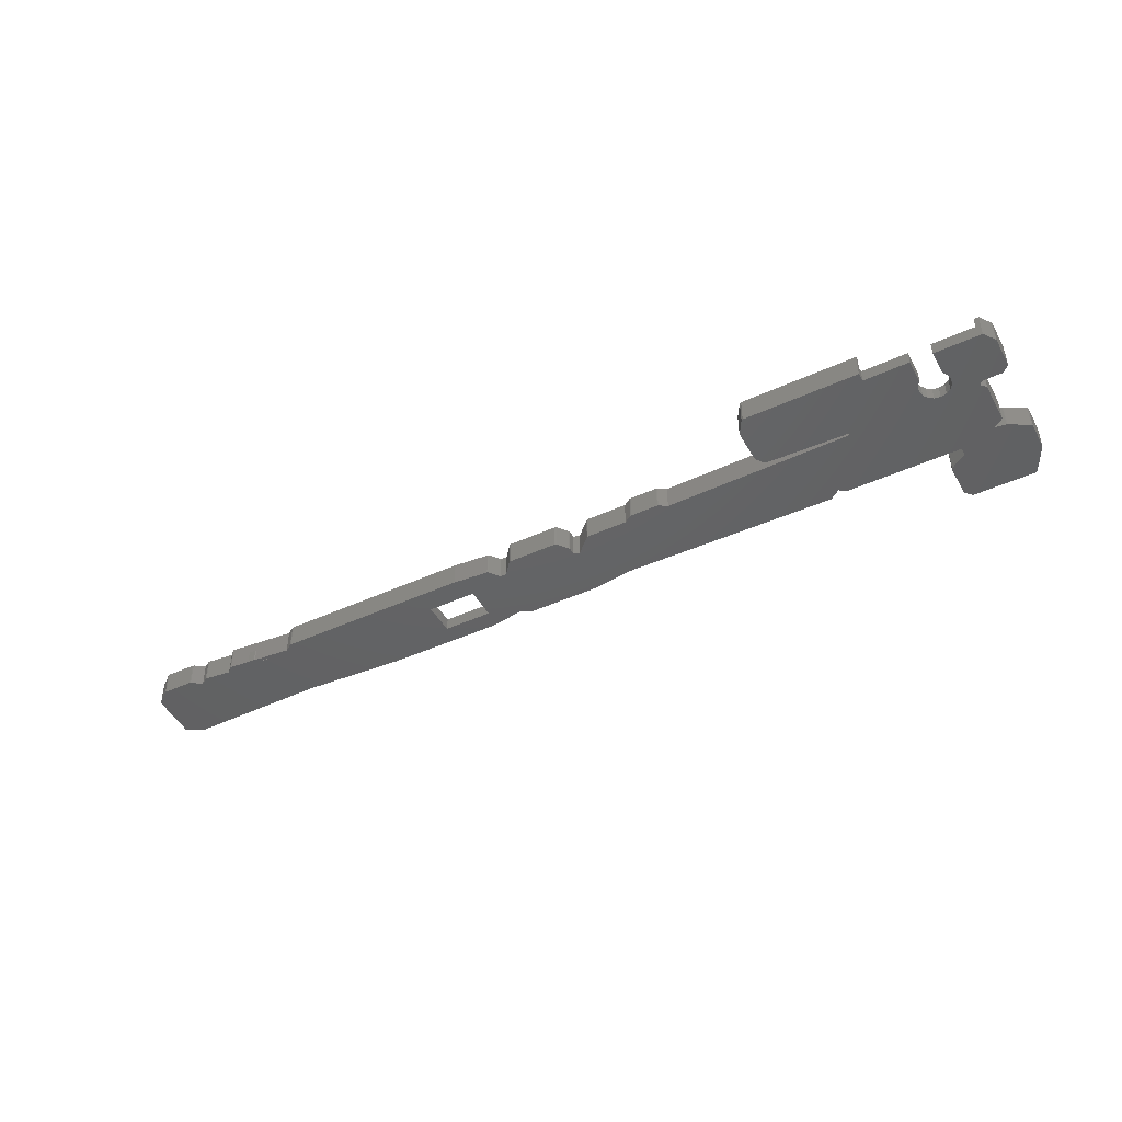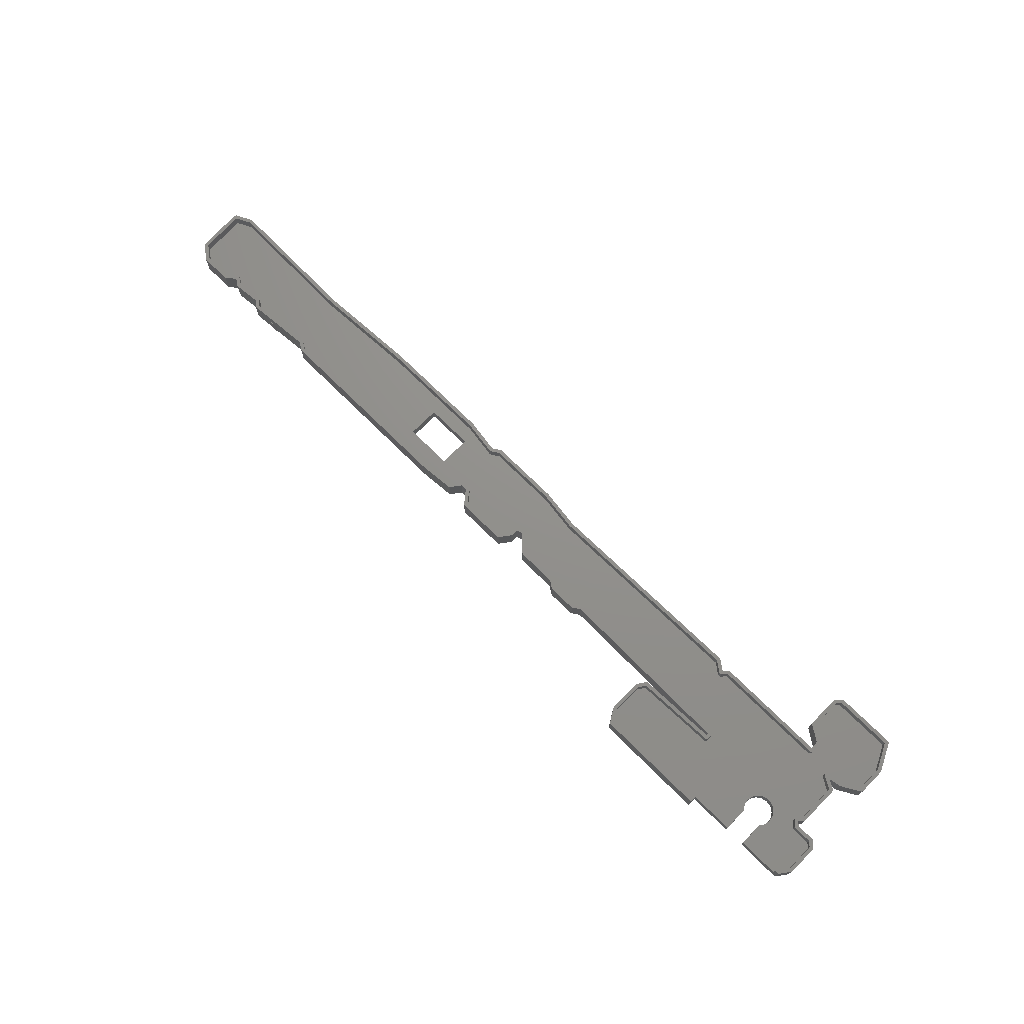
<metadata>
{"format":"stl","ext":"stl","renderer":"f3d","projection":"perspective","resolution":1024,"background":"white","views":[{"elev":-44.9,"azim":-152.0,"up":"+Z"},{"elev":72.1,"azim":-135.2,"up":"+Z"}]}
</metadata>
<code>
# stl→obj: 404 verts, 812 faces
v -0.2 14.71 0
v -0.149 14.56 0
v -0.2 14.71 2.6
v -0.149 14.56 2.6
v -0.2 18.01 0
v -0.175 18.11 0
v 0.714 19.36 0
v 1.22 19.36 0
v 1.222 19.36 0
v 57.1 5.845 0
v 57.94 6.379 0
v 5.74 19.36 0
v 5.74 16.69 0
v 5.385 16.15 0
v 5.258 15.49 0
v 5.385 14.86 0
v 5.74 14.33 0
v 6.248 13.97 0
v 6.909 13.84 0
v 8.077 14.33 0
v 25.2 20.3 0
v 7.544 13.97 0
v 8.407 14.86 0
v 12.9 19.36 0
v 8.56 15.49 0
v 8.407 16.15 0
v 8.052 16.69 0
v 8.052 19.36 0
v 12.9 20.09 0
v 12.91 20.09 0
v 12.91 20.3 0
v 25.38 20.2 0
v 26.27 18.7 0
v 26.29 18.6 0
v 26.29 14.99 0
v 26.27 14.89 0
v 25.66 14 0
v 25.5 13.9 0
v 16.69 13.62 0
v 16.69 13.39 0
v 48.06 11.33 0
v 37.7 13.67 0
v 37.8 13.69 0
v 36.83 13.11 0
v 40.8 13.69 0
v 40.92 13.67 0
v 41.76 13.11 0
v 46.21 13.11 0
v 46.33 13.03 0
v 48.7 12.3 0
v 48.75 12.42 0
v 48.7 11.54 0
v 49.63 13.62 0
v 49.79 13.69 0
v 55.2 13.69 0
v 55.35 13.62 0
v 56.49 12.2 0
v 57.2 12.2 0
v 58.04 13.31 0
v 58.2 13.39 0
v 62.08 13.69 0
v 83.11 13.69 0
v 83.21 13.67 0
v 84.05 13.11 0
v 88.08 13.44 0
v 88.19 13.51 0
v 88.98 13.51 0
v 91.34 13.64 0
v 91.19 13.69 0
v 91.88 13.11 0
v 94.77 13.39 0
v 94.92 13.36 0
v 95.69 12.86 0
v 87.3 12.9 0
v 96.78 13.67 0
v 96.9 13.69 0
v 100.2 13.69 0
v 100.3 13.67 0
v 101.8 12.45 0
v 101.9 12.32 0
v 66.45 11.25 0
v 102.2 7.217 0
v 85.19 6.404 0
v 66.45 7.747 0
v 100.2 6.099 0
v 100.3 6.125 0
v 61.16 7.747 0
v 74.12 5.794 0
v 61.8 5.794 0
v 57 5.794 0
v 49.2 5.794 0
v 44.68 6.404 0
v 21.49 6.15 0
v 21.59 6.099 0
v 20.43 6.937 0
v 3.026 13.49 0
v 0.105 5.998 0
v 0.13 2.899 0
v 0.105 3 0
v 2.492 12.91 0
v 19.79 6.404 0
v 7.395 6.404 0
v 9.122 4.372 0
v 9.198 4.194 0
v 7.395 5.515 0
v 9.198 0.587 0
v 2.289 7.369 0
v 8.411 -0.2 0
v 1.807 -0.2 0
v 9.147 0.46 0
v 1.629 -0.098 0
v 0.206 6.175 0
v 8.538 -0.149 0
v 2.365 7.395 0
v 3.635 7.598 0
v 2.569 13.03 0
v 19.94 6.455 0
v 61.16 11.25 0
v 2.619 13.9 0
v 0.613 13.9 0
v 0.46 13.95 0
v 102.1 7.014 0
v 86.45 12.9 0
v 87.42 12.98 0
v 2.594 8.233 0
v 2.492 8.411 0
v -0.2 18.01 2.6
v 12.91 19.89 2.6
v 25.1 19.89 2.6
v 25.38 20.2 2.6
v 0.206 14.79 2.6
v 0.689 14.3 2.6
v 0.46 13.95 2.6
v 0.613 13.9 2.6
v 2.492 12.91 2.6
v 3.026 13.49 2.6
v 2.569 13.03 2.6
v 2.899 12.8 2.6
v 2.899 8.512 2.6
v 2.492 8.411 2.6
v 2.594 8.233 2.6
v 2.289 7.369 2.6
v 3.635 7.598 2.6
v 2.365 7.395 2.6
v 0.206 6.175 2.6
v 0.105 5.998 2.6
v 4.296 7.674 2.6
v 0.511 3.051 2.6
v 0.105 3 2.6
v 0.13 2.899 2.6
v 4.245 7.293 2.6
v 26.29 14.99 2.6
v 25.91 18.55 2.6
v 25.91 15.06 2.6
v 8.792 0.689 2.6
v 8.309 0.206 2.6
v 8.538 -0.149 2.6
v 7.395 6.404 2.6
v 19.79 6.404 2.6
v 7.191 6.81 2.6
v 49.1 12.22 2.6
v 49.89 13.29 2.6
v 48.75 12.42 2.6
v 1.934 0.206 2.6
v 8.411 -0.2 2.6
v 8.792 4.093 2.6
v 9.198 4.194 2.6
v 7.395 5.515 2.6
v 2.696 14.3 2.6
v 2.619 13.9 2.6
v 9.147 0.46 2.6
v 0.206 17.94 2.6
v 1.222 19.36 2.6
v 21.49 6.15 2.6
v 21.59 6.099 2.6
v 20.43 6.937 2.6
v 26.27 14.89 2.6
v 40.74 13.29 2.6
v 41.58 12.73 2.6
v 41.76 13.11 2.6
v 83.11 13.69 2.6
v 83.04 13.29 2.6
v 83.21 13.67 2.6
v 94.75 12.98 2.6
v 95.81 12.45 2.6
v 95.69 12.86 2.6
v 16.69 13.62 2.6
v 25.5 13.9 2.6
v 16.49 14 2.6
v 25.38 14.3 2.6
v 100.1 13.29 2.6
v 100.3 13.67 2.6
v 96.9 13.69 2.6
v 16.49 13.01 2.6
v 36.88 12.7 2.6
v 16.69 13.39 2.6
v 62.08 13.69 2.6
v 96.95 13.29 2.6
v 96.78 13.67 2.6
v 56.49 12.2 2.6
v 56.24 11.87 2.6
v 57.31 11.79 2.6
v 94.92 13.36 2.6
v 91.88 13.11 2.6
v 100.2 6.506 2.6
v 85.19 6.81 2.6
v 100.2 6.099 2.6
v 91.82 12.7 2.6
v 91.65 12.75 2.6
v 57.46 11.89 2.6
v 55.35 13.62 2.6
v 55.1 13.29 2.6
v 91.34 13.64 2.6
v 91.11 13.29 2.6
v 55.2 13.69 2.6
v 62.11 13.29 2.6
v 58.2 13.39 2.6
v 49.79 13.69 2.6
v 58.3 13.01 2.6
v 57.2 12.2 2.6
v 58.04 13.31 2.6
v 48.06 11.33 2.6
v 46.33 13.03 2.6
v 46.13 12.7 2.6
v 3.432 13.36 2.6
v 46.21 13.11 2.6
v 74.09 6.201 2.6
v 85.19 6.404 2.6
v 61.83 6.201 2.6
v 74.12 5.794 2.6
v 48.7 12.3 2.6
v 48.7 11.54 2.6
v 40.8 13.69 2.6
v 37.8 13.69 2.6
v 40.92 13.67 2.6
v 37.7 13.67 2.6
v 36.83 13.11 2.6
v 37.85 13.29 2.6
v 56.95 6.201 2.6
v 49.23 6.201 2.6
v 57 5.794 2.6
v 16.31 13.79 2.6
v 57.79 6.76 2.6
v 57.94 6.379 2.6
v 49.1 11.41 2.6
v 16.31 13.21 2.6
v 41.71 12.7 2.6
v 0.714 19.36 2.6
v 26.29 18.6 2.6
v 26.27 18.7 2.6
v 25.2 20.3 2.6
v 12.91 20.3 2.6
v 25.66 14 2.6
v 47.86 10.95 2.6
v 48.06 10.9 2.6
v 48.97 11.21 2.6
v 101.5 12.2 2.6
v 101.8 7.318 2.6
v 102.2 7.217 2.6
v 37.01 12.73 2.6
v 19.71 6.81 2.6
v 19.94 6.455 2.6
v 83.9 12.73 2.6
v 84.05 13.11 2.6
v 84.03 12.7 2.6
v 102.1 7.014 2.6
v 101.9 12.32 2.6
v 95.58 12.42 2.6
v 101.8 12.45 2.6
v 100.3 6.125 2.6
v 44.71 6.81 2.6
v 21.67 6.506 2.6
v 44.68 6.404 2.6
v 61.8 5.794 2.6
v 57.94 6.785 2.6
v 57.1 5.845 2.6
v 49.2 5.794 2.6
v 20.53 7.369 2.6
v 20.25 7.344 2.6
v 6.988 6.607 2.6
v 6.988 5.388 2.6
v 2.848 14.25 2.6
v 7.09 5.236 2.6
v 9.198 0.587 2.6
v 0.511 5.896 2.6
v 1.807 -0.2 2.6
v 1.629 -0.098 2.6
v 2.467 7.014 2.6
v 4.397 7.471 2.6
v 3.432 13.64 2.6
v -0.175 18.11 2.6
v 100.2 13.69 2.6
v 9.122 4.372 2.6
v 94.77 13.39 2.6
v 91.19 13.69 2.6
v 56.39 11.79 2.6
v 49.63 13.62 2.6
v 88.98 13.51 1.4
v 88.08 13.44 1.4
v 88.19 13.51 1.4
v 12.91 19.89 1.4
v 12.91 20.09 1.4
v 12.9 20.09 1.4
v 12.9 19.36 1.4
v 8.052 19.36 1.4
v 8.052 16.69 1.4
v 8.407 16.15 1.4
v 8.56 15.49 1.4
v 8.407 14.86 1.4
v 8.077 14.33 1.4
v 7.544 13.97 1.4
v 6.909 13.84 1.4
v 6.248 13.97 1.4
v 5.74 14.33 1.4
v 5.385 14.86 1.4
v 5.258 15.49 1.4
v 5.385 16.15 1.4
v 5.74 16.69 1.4
v 5.74 19.36 1.4
v 1.22 19.36 1.4
v 0.206 17.94 1.4
v 61.16 11.25 1.4
v 66.45 11.25 1.4
v 61.16 7.747 1.4
v 66.45 7.747 1.4
v 86.45 12.9 1.4
v 87.3 12.9 1.4
v 84.03 12.7 1.4
v 87.42 12.98 1.4
v 91.11 13.29 1.4
v 0.206 14.79 1.4
v 0.689 14.3 1.4
v 2.696 14.3 1.4
v 2.848 14.25 1.4
v 3.432 13.64 1.4
v 3.432 13.36 1.4
v 2.899 12.8 1.4
v 2.899 8.512 1.4
v 4.296 7.674 1.4
v 4.397 7.471 1.4
v 4.245 7.293 1.4
v 2.467 7.014 1.4
v 0.511 5.896 1.4
v 0.511 3.051 1.4
v 1.934 0.206 1.4
v 8.309 0.206 1.4
v 8.792 0.689 1.4
v 8.792 4.093 1.4
v 7.09 5.236 1.4
v 6.988 5.388 1.4
v 6.988 6.607 1.4
v 7.191 6.81 1.4
v 19.71 6.81 1.4
v 20.25 7.344 1.4
v 20.53 7.369 1.4
v 21.67 6.506 1.4
v 44.71 6.81 1.4
v 49.23 6.201 1.4
v 56.95 6.201 1.4
v 57.79 6.76 1.4
v 57.94 6.785 1.4
v 61.83 6.201 1.4
v 74.09 6.201 1.4
v 85.19 6.81 1.4
v 100.2 6.506 1.4
v 101.8 7.318 1.4
v 101.5 12.2 1.4
v 100.1 13.29 1.4
v 96.95 13.29 1.4
v 95.81 12.45 1.4
v 95.58 12.42 1.4
v 94.75 12.98 1.4
v 91.82 12.7 1.4
v 91.65 12.75 1.4
v 83.9 12.73 1.4
v 83.04 13.29 1.4
v 62.11 13.29 1.4
v 58.3 13.01 1.4
v 57.46 11.89 1.4
v 57.31 11.79 1.4
v 56.39 11.79 1.4
v 56.24 11.87 1.4
v 55.1 13.29 1.4
v 49.89 13.29 1.4
v 49.1 12.22 1.4
v 49.1 11.41 1.4
v 48.97 11.21 1.4
v 48.06 10.9 1.4
v 47.86 10.95 1.4
v 46.13 12.7 1.4
v 41.71 12.7 1.4
v 41.58 12.73 1.4
v 40.74 13.29 1.4
v 37.85 13.29 1.4
v 37.01 12.73 1.4
v 36.88 12.7 1.4
v 16.49 13.01 1.4
v 16.31 13.21 1.4
v 16.31 13.79 1.4
v 16.49 14 1.4
v 25.38 14.3 1.4
v 25.91 15.06 1.4
v 25.91 18.55 1.4
v 25.1 19.89 1.4
f 1 2 3
f 3 2 4
f 1 5 2
f 2 5 6
f 2 6 7
f 8 7 9
f 2 7 8
f 10 2 11
f 2 12 13
f 2 13 14
f 2 14 15
f 15 16 2
f 16 17 2
f 17 18 2
f 18 19 2
f 20 21 22
f 23 24 20
f 25 24 23
f 26 27 28
f 26 28 25
f 28 24 25
f 24 29 30
f 24 21 20
f 30 31 21
f 30 21 24
f 22 21 32
f 22 32 33
f 22 33 34
f 22 34 35
f 22 35 19
f 19 35 36
f 19 36 37
f 19 37 38
f 19 38 39
f 19 39 40
f 40 41 19
f 42 43 44
f 44 43 45
f 44 45 46
f 44 46 47
f 47 48 49
f 47 49 44
f 44 49 41
f 44 41 40
f 50 51 52
f 52 51 53
f 52 53 54
f 52 54 55
f 52 55 56
f 52 56 41
f 41 56 57
f 41 57 58
f 59 60 58
f 58 60 61
f 58 61 62
f 58 62 41
f 41 62 63
f 41 63 64
f 65 66 67
f 65 68 64
f 67 69 68
f 67 68 65
f 64 68 70
f 70 71 72
f 70 72 73
f 74 73 41
f 75 76 73
f 73 76 77
f 73 77 78
f 73 78 79
f 73 79 41
f 41 79 80
f 81 80 82
f 81 83 84
f 81 85 83
f 81 86 85
f 87 83 88
f 19 88 2
f 11 88 89
f 2 88 11
f 2 10 90
f 2 90 91
f 2 91 92
f 93 92 94
f 95 92 93
f 96 92 95
f 97 98 99
f 100 101 102
f 103 104 105
f 105 104 106
f 107 108 109
f 100 105 106
f 100 106 110
f 107 109 111
f 107 111 112
f 111 98 97
f 111 97 112
f 100 110 113
f 114 108 107
f 100 102 105
f 115 108 114
f 116 101 100
f 96 95 117
f 87 41 118
f 119 92 96
f 120 2 119
f 2 92 119
f 87 19 41
f 96 117 101
f 2 120 121
f 96 101 116
f 41 80 118
f 84 83 87
f 19 87 88
f 81 122 86
f 81 82 122
f 118 80 81
f 74 41 123
f 64 123 41
f 70 73 74
f 124 70 74
f 64 70 124
f 64 124 123
f 12 2 8
f 100 113 108
f 100 108 115
f 100 115 125
f 100 125 126
f 1 3 5
f 5 3 127
f 128 129 130
f 127 3 4
f 131 127 4
f 132 133 134
f 132 131 133
f 135 136 137
f 138 136 135
f 139 140 141
f 142 143 144
f 145 143 142
f 146 143 145
f 147 139 143
f 148 149 150
f 147 143 151
f 152 153 154
f 155 156 157
f 158 159 160
f 161 162 163
f 156 164 165
f 166 167 168
f 169 132 170
f 166 155 171
f 172 173 127
f 174 175 176
f 154 177 152
f 178 179 180
f 181 182 183
f 184 185 186
f 187 188 189
f 190 189 188
f 191 192 193
f 194 195 196
f 181 197 182
f 198 199 186
f 200 201 202
f 184 203 204
f 205 206 207
f 208 204 209
f 200 202 210
f 200 211 212
f 204 213 214
f 214 209 204
f 215 212 211
f 216 197 217
f 215 218 212
f 210 219 220
f 219 221 220
f 222 223 224
f 219 217 221
f 138 225 136
f 162 212 218
f 226 180 224
f 216 182 197
f 206 227 228
f 227 229 230
f 231 232 161
f 233 234 235
f 226 224 223
f 236 237 238
f 239 240 241
f 242 196 187
f 243 239 244
f 245 161 232
f 242 246 196
f 187 189 242
f 247 180 179
f 178 234 236
f 173 248 127
f 129 249 250
f 129 153 249
f 251 252 128
f 154 190 177
f 250 130 129
f 128 130 251
f 253 177 190
f 194 196 246
f 224 254 222
f 255 222 254
f 178 235 234
f 247 224 180
f 232 222 245
f 238 178 236
f 180 235 178
f 256 245 222
f 161 163 231
f 257 258 259
f 219 216 217
f 237 195 260
f 261 159 262
f 261 160 159
f 182 263 264
f 265 214 264
f 258 205 266
f 265 264 263
f 191 257 267
f 208 184 204
f 184 268 185
f 186 203 184
f 269 192 191
f 258 266 259
f 259 267 257
f 212 201 200
f 270 266 205
f 228 207 206
f 271 272 273
f 230 228 227
f 274 230 229
f 274 229 275
f 152 249 153
f 274 275 243
f 190 188 253
f 276 244 239
f 277 241 240
f 273 277 271
f 175 272 176
f 175 273 272
f 255 256 222
f 260 238 237
f 176 278 279
f 262 176 261
f 280 281 168
f 282 169 225
f 283 166 168
f 168 158 280
f 283 168 281
f 284 167 166
f 157 171 155
f 165 157 156
f 148 285 149
f 286 165 164
f 150 287 148
f 146 149 285
f 146 288 143
f 146 285 288
f 164 287 286
f 139 138 140
f 164 148 287
f 288 151 143
f 289 147 151
f 143 139 141
f 131 172 127
f 140 138 135
f 160 280 158
f 169 170 136
f 166 171 284
f 290 282 225
f 225 169 136
f 170 132 134
f 133 131 4
f 248 291 127
f 292 193 192
f 264 183 182
f 293 168 167
f 294 204 203
f 295 214 213
f 198 193 199
f 198 191 193
f 191 267 269
f 185 198 186
f 295 264 214
f 205 207 270
f 296 202 201
f 210 220 200
f 162 218 297
f 297 163 162
f 243 244 274
f 239 241 276
f 240 271 277
f 272 278 176
f 279 261 176
f 237 196 195
f 2 121 4
f 4 121 133
f 133 121 120
f 134 133 120
f 134 120 119
f 170 134 119
f 170 119 96
f 136 170 96
f 116 137 96
f 96 137 136
f 100 135 116
f 116 135 137
f 126 140 100
f 100 140 135
f 126 125 140
f 140 125 141
f 141 125 115
f 143 141 115
f 114 144 115
f 115 144 143
f 107 142 114
f 114 142 144
f 112 145 107
f 107 145 142
f 97 146 112
f 112 146 145
f 99 149 97
f 97 149 146
f 99 98 149
f 149 98 150
f 98 111 150
f 150 111 287
f 287 111 109
f 286 287 109
f 286 109 108
f 165 286 108
f 165 108 113
f 157 165 113
f 157 113 110
f 171 157 110
f 171 110 106
f 284 171 106
f 284 106 104
f 167 284 104
f 104 103 293
f 167 104 293
f 105 168 103
f 103 168 293
f 168 105 102
f 158 168 102
f 158 102 101
f 159 158 101
f 159 101 117
f 262 159 117
f 262 117 95
f 176 262 95
f 176 95 93
f 174 176 93
f 174 93 94
f 175 174 94
f 175 94 92
f 273 175 92
f 273 92 91
f 277 273 91
f 277 91 90
f 241 277 90
f 241 90 10
f 276 241 10
f 276 10 11
f 244 276 11
f 244 11 89
f 274 244 89
f 274 89 88
f 230 274 88
f 230 88 83
f 228 230 83
f 228 83 85
f 207 228 85
f 207 85 86
f 270 207 86
f 270 86 122
f 266 270 122
f 266 122 82
f 259 266 82
f 82 80 267
f 259 82 267
f 80 79 269
f 267 80 269
f 78 192 79
f 79 192 269
f 77 292 78
f 78 292 192
f 76 193 77
f 77 193 292
f 75 199 76
f 76 199 193
f 73 186 75
f 75 186 199
f 72 203 73
f 73 203 186
f 71 294 72
f 72 294 203
f 70 204 71
f 71 204 294
f 68 213 70
f 70 213 204
f 69 295 68
f 68 295 213
f 64 264 65
f 298 264 295
f 67 295 69
f 299 264 298
f 65 264 299
f 298 295 67
f 66 300 67
f 67 300 298
f 65 299 66
f 66 299 300
f 63 183 64
f 64 183 264
f 62 181 63
f 63 181 183
f 61 197 62
f 62 197 181
f 60 217 61
f 61 217 197
f 59 221 60
f 60 221 217
f 58 220 59
f 59 220 221
f 57 200 58
f 58 200 220
f 57 56 211
f 200 57 211
f 55 215 56
f 56 215 211
f 54 218 55
f 55 218 215
f 53 297 54
f 54 297 218
f 51 163 53
f 53 163 297
f 50 231 51
f 51 231 163
f 52 232 50
f 50 232 231
f 41 222 52
f 52 222 232
f 49 223 41
f 41 223 222
f 48 226 49
f 49 226 223
f 47 180 48
f 48 180 226
f 46 235 47
f 47 235 180
f 45 233 46
f 46 233 235
f 43 234 45
f 45 234 233
f 42 236 43
f 43 236 234
f 44 237 42
f 42 237 236
f 40 196 44
f 44 196 237
f 196 40 39
f 187 196 39
f 187 39 38
f 188 187 38
f 188 38 37
f 253 188 37
f 253 37 36
f 177 253 36
f 177 36 35
f 152 177 35
f 152 35 34
f 249 152 34
f 34 33 250
f 249 34 250
f 33 32 130
f 250 33 130
f 21 251 32
f 32 251 130
f 31 252 21
f 21 252 251
f 301 128 302
f 302 128 252
f 302 252 31
f 302 31 30
f 29 303 30
f 30 303 302
f 24 304 29
f 29 304 303
f 28 305 24
f 24 305 304
f 27 306 28
f 28 306 305
f 27 26 306
f 306 26 307
f 26 25 307
f 307 25 308
f 23 309 25
f 25 309 308
f 20 310 23
f 23 310 309
f 22 311 20
f 20 311 310
f 19 312 22
f 22 312 311
f 18 313 19
f 19 313 312
f 17 314 18
f 18 314 313
f 17 16 315
f 314 17 315
f 16 15 316
f 315 16 316
f 316 15 14
f 317 316 14
f 317 14 13
f 318 317 13
f 318 13 12
f 319 318 12
f 8 320 12
f 12 320 319
f 172 321 320
f 173 172 320
f 8 9 320
f 9 173 320
f 7 248 9
f 9 248 173
f 6 291 7
f 7 291 248
f 5 127 6
f 6 127 291
f 322 118 81
f 323 322 81
f 324 87 118
f 322 324 118
f 84 325 81
f 81 325 323
f 87 324 84
f 84 324 325
f 123 326 74
f 74 326 327
f 265 328 326
f 329 265 326
f 123 124 326
f 124 329 326
f 329 330 265
f 330 214 265
f 74 327 124
f 124 327 329
f 131 331 321
f 172 131 321
f 331 131 332
f 332 131 132
f 332 132 333
f 333 132 169
f 333 169 334
f 334 169 282
f 335 334 282
f 290 335 282
f 225 336 335
f 290 225 335
f 138 337 336
f 225 138 336
f 139 338 337
f 138 139 337
f 338 139 339
f 339 139 147
f 340 339 147
f 289 340 147
f 151 341 340
f 289 151 340
f 288 342 341
f 151 288 341
f 285 343 342
f 288 285 342
f 148 344 343
f 285 148 343
f 345 344 148
f 164 345 148
f 345 164 346
f 346 164 156
f 346 156 347
f 347 156 155
f 347 155 348
f 348 155 166
f 283 349 348
f 166 283 348
f 350 349 281
f 281 349 283
f 350 281 351
f 351 281 280
f 351 280 352
f 352 280 160
f 352 160 353
f 353 160 261
f 353 261 354
f 354 261 279
f 354 279 355
f 355 279 278
f 355 278 356
f 356 278 272
f 356 272 357
f 357 272 271
f 357 271 358
f 358 271 240
f 358 240 359
f 359 240 239
f 359 239 360
f 360 239 243
f 360 243 361
f 361 243 275
f 361 275 362
f 362 275 229
f 362 229 363
f 363 229 227
f 363 227 364
f 364 227 206
f 364 206 365
f 365 206 205
f 365 205 366
f 366 205 258
f 367 366 257
f 257 366 258
f 191 368 367
f 257 191 367
f 198 369 368
f 191 198 368
f 185 370 369
f 198 185 369
f 268 371 370
f 185 268 370
f 184 372 371
f 268 184 371
f 208 373 372
f 184 208 372
f 209 374 373
f 208 209 373
f 330 374 214
f 214 374 209
f 263 375 328
f 265 263 328
f 182 376 375
f 263 182 375
f 216 377 376
f 182 216 376
f 219 378 377
f 216 219 377
f 210 379 378
f 219 210 378
f 202 380 379
f 210 202 379
f 296 381 380
f 202 296 380
f 201 382 381
f 296 201 381
f 383 382 212
f 212 382 201
f 162 384 383
f 212 162 383
f 161 385 384
f 162 161 384
f 245 386 385
f 161 245 385
f 256 387 386
f 245 256 386
f 255 388 387
f 256 255 387
f 254 389 388
f 255 254 388
f 390 389 224
f 224 389 254
f 247 391 390
f 224 247 390
f 179 392 391
f 247 179 391
f 178 393 392
f 179 178 392
f 238 394 393
f 178 238 393
f 260 395 394
f 238 260 394
f 195 396 395
f 260 195 395
f 194 397 396
f 195 194 396
f 398 397 246
f 246 397 194
f 398 246 399
f 399 246 242
f 399 242 400
f 400 242 189
f 400 189 401
f 401 189 190
f 401 190 402
f 402 190 154
f 402 154 403
f 403 154 153
f 404 403 129
f 129 403 153
f 128 301 404
f 129 128 404
f 300 299 298
f 321 331 332
f 334 321 333
f 333 321 332
f 335 321 334
f 313 321 335
f 339 335 336
f 338 336 337
f 339 336 338
f 340 335 339
f 346 335 340
f 345 340 341
f 343 341 342
f 343 344 341
f 344 345 341
f 345 346 340
f 346 347 335
f 373 374 329
f 352 353 335
f 347 348 349
f 347 350 335
f 347 349 350
f 351 352 335
f 375 377 328
f 356 357 355
f 307 308 399
f 371 373 327
f 303 301 302
f 303 304 301
f 367 368 369
f 378 323 366
f 366 367 370
f 366 370 371
f 382 383 384
f 305 402 403
f 305 401 402
f 327 326 371
f 376 377 375
f 378 379 323
f 366 371 326
f 366 326 328
f 324 322 381
f 329 327 373
f 330 329 374
f 305 306 401
f 366 328 377
f 366 377 378
f 323 364 365
f 384 381 382
f 323 363 364
f 322 380 381
f 392 393 394
f 324 381 385
f 394 395 391
f 322 379 380
f 400 401 306
f 322 323 379
f 308 309 397
f 390 391 389
f 400 306 307
f 308 397 398
f 389 395 396
f 355 357 397
f 310 354 355
f 389 391 395
f 304 403 404
f 324 385 386
f 324 388 396
f 305 403 304
f 324 386 387
f 404 301 304
f 324 387 388
f 325 324 363
f 310 311 354
f 398 399 308
f 317 318 321
f 355 397 309
f 355 309 310
f 316 317 321
f 353 354 311
f 353 312 335
f 312 313 335
f 314 321 313
f 315 316 321
f 314 315 321
f 311 312 353
f 318 319 321
f 307 399 400
f 319 320 321
f 362 363 324
f 323 365 366
f 323 325 363
f 350 351 335
f 372 373 371
f 369 370 367
f 384 385 381
f 394 391 392
f 396 388 389
f 396 362 324
f 396 361 362
f 396 360 361
f 396 359 360
f 396 358 359
f 396 357 358
f 396 397 357

</code>
